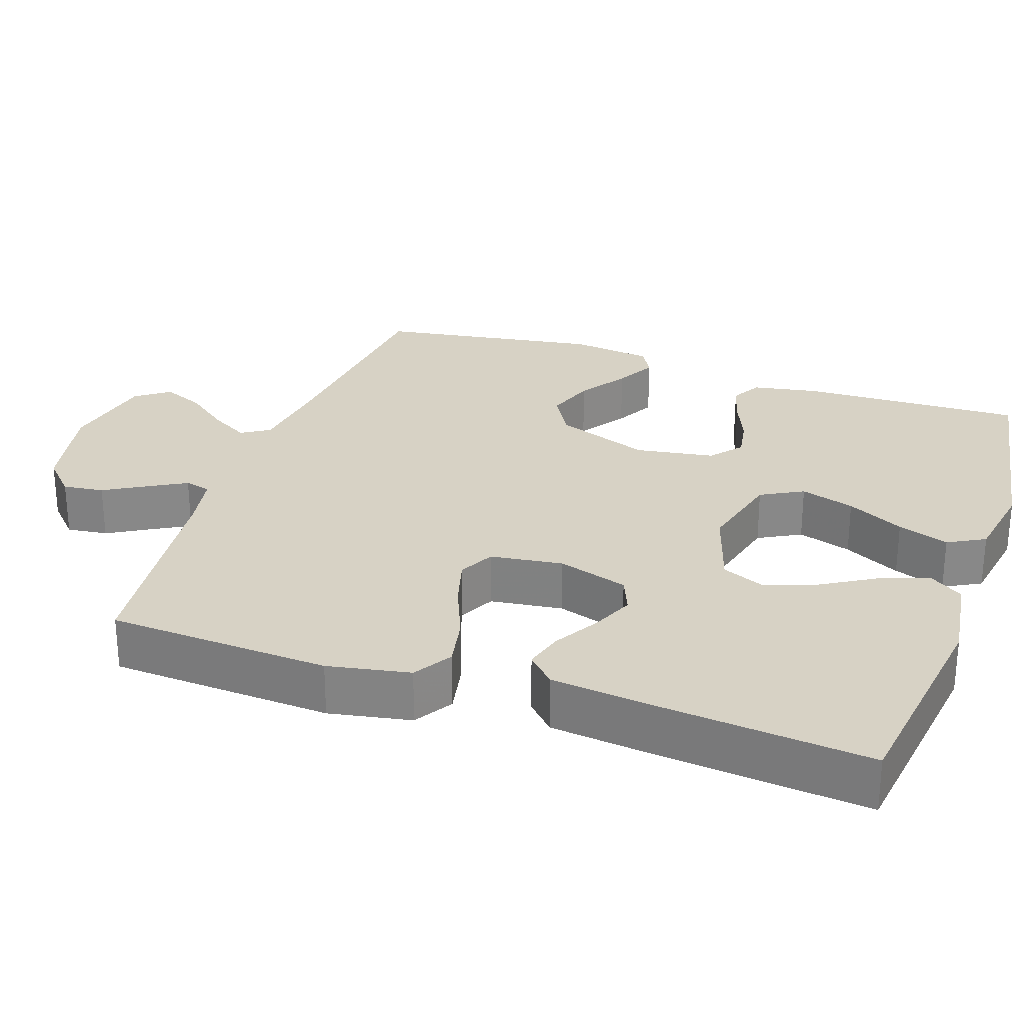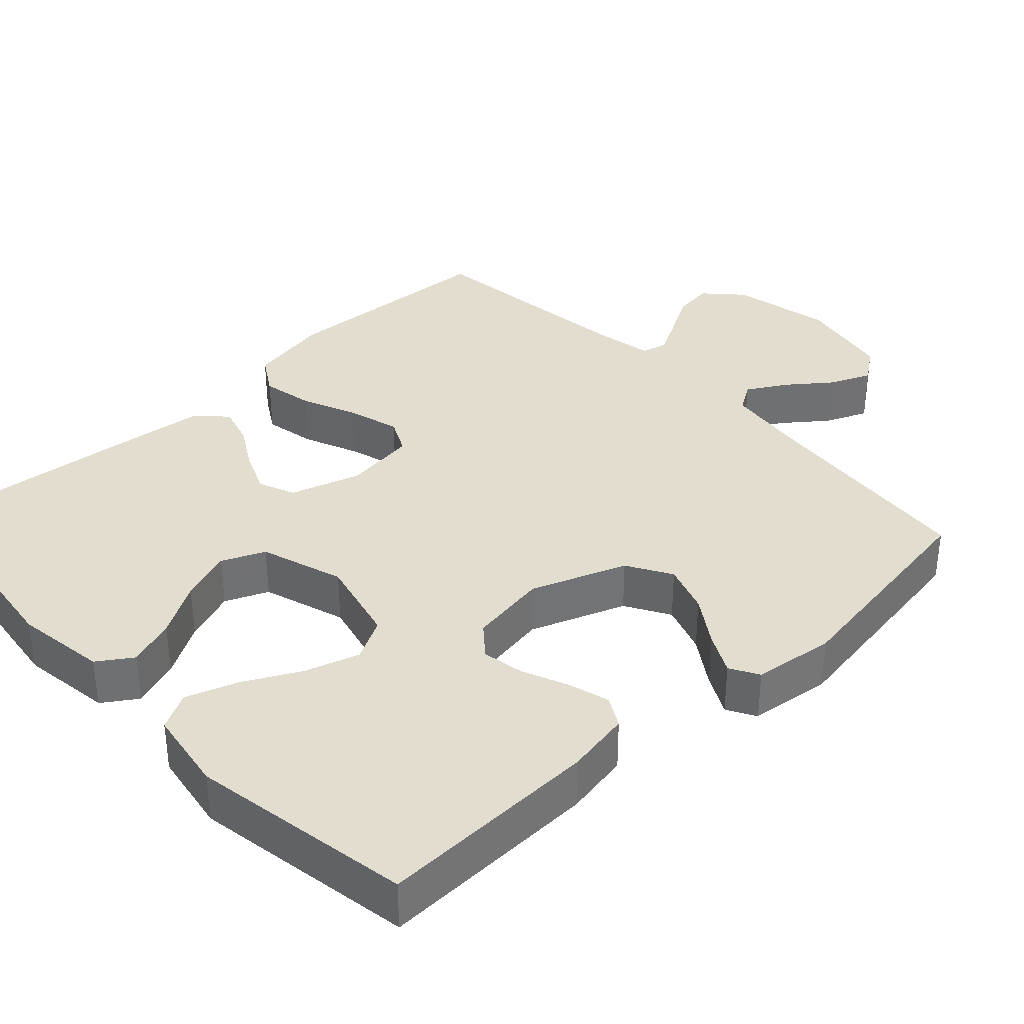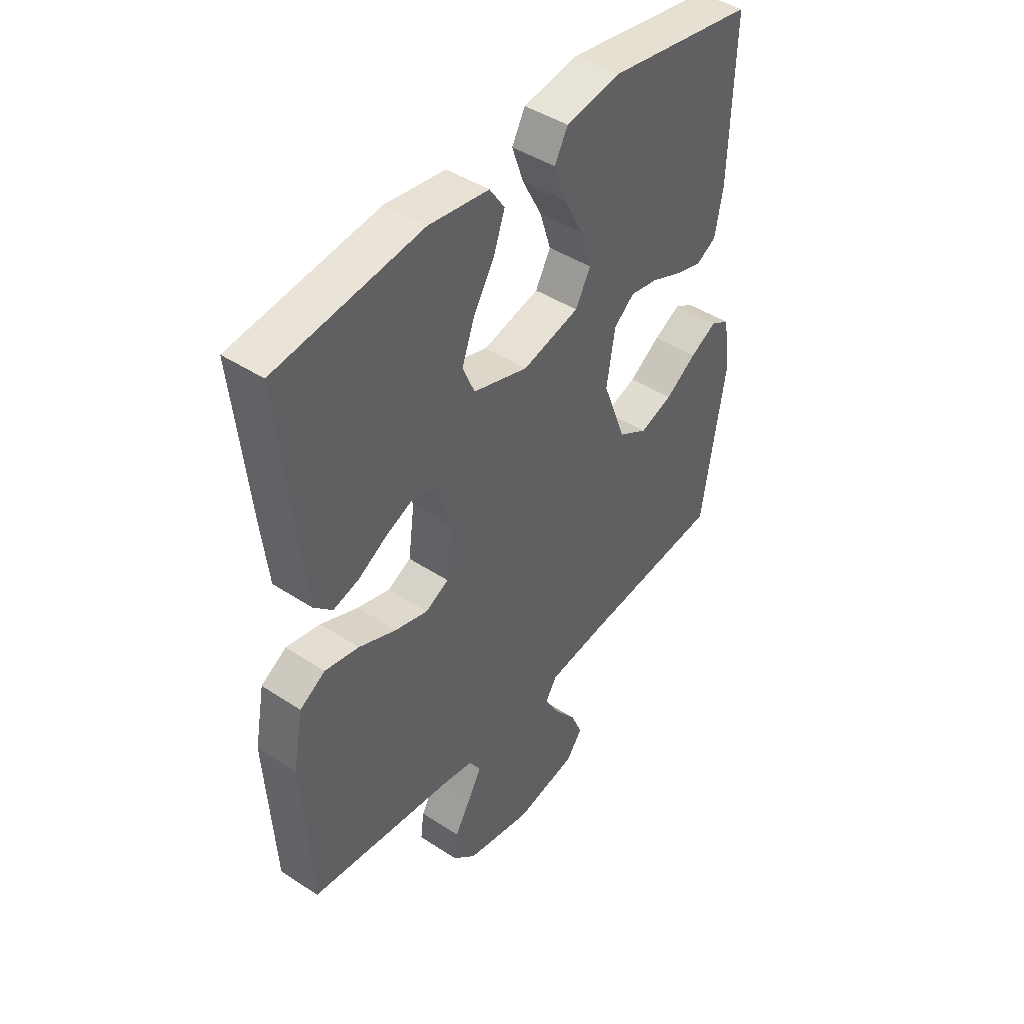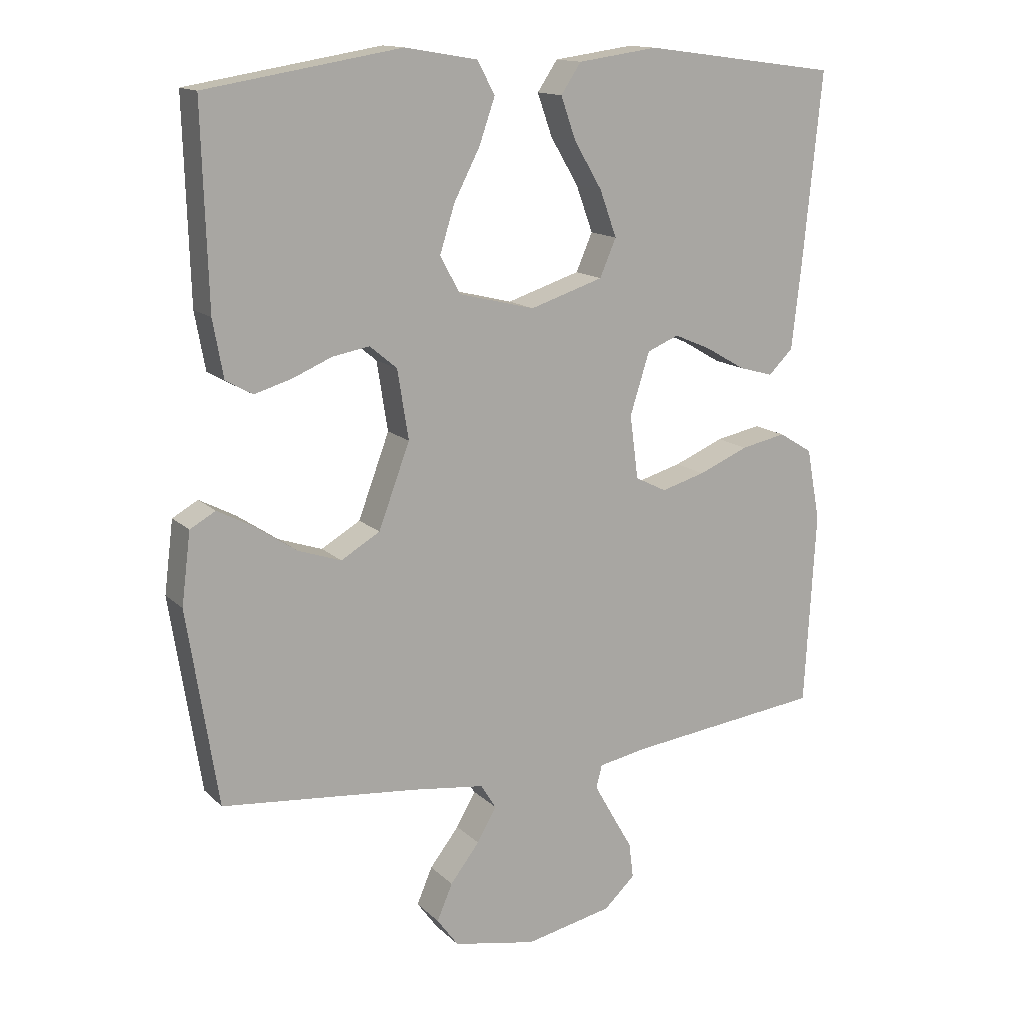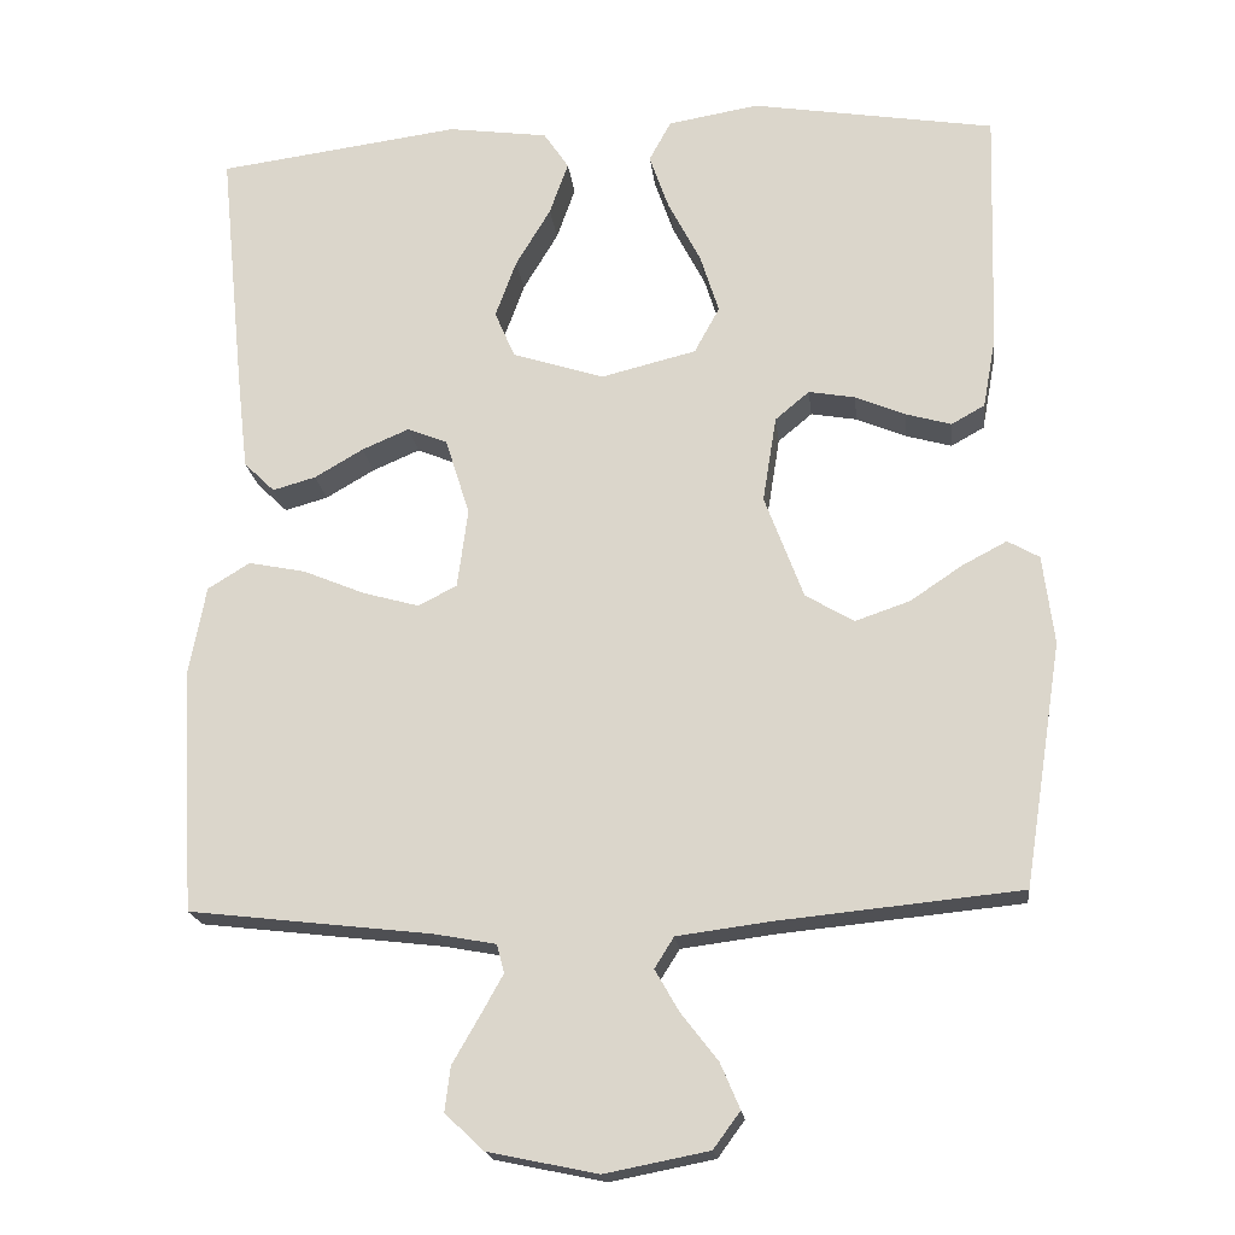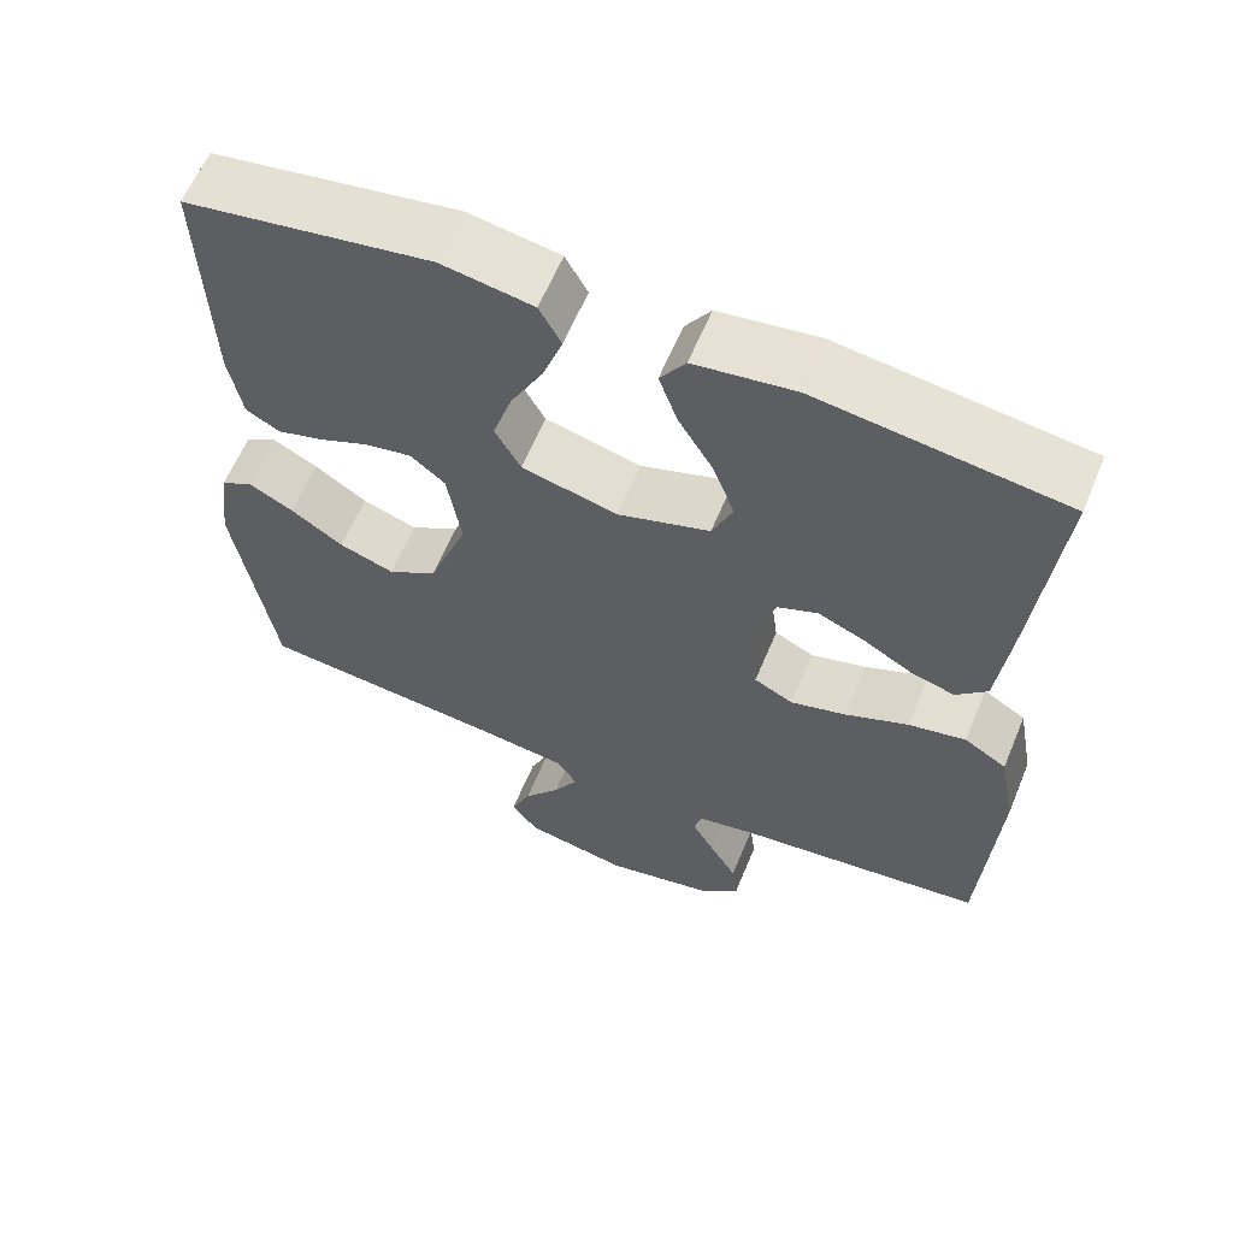
<metadata>
{"format":"obj","ext":"obj","renderer":"f3d","projection":"perspective","resolution":1024,"background":"white","views":[{"elev":27.6,"azim":-71.0,"up":"+Y"},{"elev":35.6,"azim":46.9,"up":"+Y"},{"elev":44.3,"azim":-52.5,"up":"+Z"},{"elev":14.3,"azim":152.0,"up":"+Z"},{"elev":-19.1,"azim":6.5,"up":"+Z"},{"elev":61.3,"azim":-157.5,"up":"+Z"}]}
</metadata>
<code>
v 0.5 0.07 -0.5
v 0.2 0.07 -0.53
v 0.086 0.07 -0.545
v 0.062 0.07 -0.583
v 0.092 0.07 -0.635
v 0.137 0.07 -0.693
v 0.161 0.07 -0.749
v 0.128 0.07 -0.794
v 0 0.07 -0.819
v -0.135 0.07 -0.791
v -0.183 0.07 -0.746
v -0.176 0.07 -0.691
v -0.143 0.07 -0.634
v -0.115 0.07 -0.584
v -0.124 0.07 -0.549
v -0.2 0.07 -0.535
v -0.5 0.07 -0.5
v -0.517 0.07 -0.2
v -0.496 0.07 -0.089
v -0.444 0.07 -0.057
v -0.374 0.07 -0.071
v -0.297 0.07 -0.103
v -0.229 0.07 -0.122
v -0.181 0.07 -0.098
v -0.168 0.07 0
v -0.198 0.07 0.095
v -0.247 0.07 0.115
v -0.305 0.07 0.09
v -0.365 0.07 0.055
v -0.418 0.07 0.04
v -0.456 0.07 0.077
v -0.47 0.07 0.2
v -0.5 0.07 0.5
v -0.2 0.07 0.54
v -0.077 0.07 0.523
v -0.046 0.07 0.477
v -0.069 0.07 0.412
v -0.112 0.07 0.34
v -0.138 0.07 0.269
v -0.113 0.07 0.211
v 0 0.07 0.175
v 0.117 0.07 0.204
v 0.148 0.07 0.261
v 0.125 0.07 0.334
v 0.085 0.07 0.411
v 0.061 0.07 0.48
v 0.088 0.07 0.53
v 0.2 0.07 0.549
v 0.5 0.07 0.5
v 0.491 0.07 0.2
v 0.475 0.07 0.112
v 0.434 0.07 0.089
v 0.378 0.07 0.105
v 0.316 0.07 0.131
v 0.259 0.07 0.141
v 0.217 0.07 0.106
v 0.2 0.07 0
v 0.248 0.07 -0.128
v 0.308 0.07 -0.163
v 0.375 0.07 -0.14
v 0.439 0.07 -0.097
v 0.494 0.07 -0.068
v 0.533 0.07 -0.09
v 0.547 0.07 -0.2
v 0.5 0 -0.5
v 0.2 0 -0.53
v 0.086 0 -0.545
v 0.062 0 -0.583
v 0.092 0 -0.635
v 0.137 0 -0.693
v 0.161 0 -0.749
v 0.128 0 -0.794
v 0 0 -0.819
v -0.135 0 -0.791
v -0.183 0 -0.746
v -0.176 0 -0.691
v -0.143 0 -0.634
v -0.115 0 -0.584
v -0.124 0 -0.549
v -0.2 0 -0.535
v -0.5 0 -0.5
v -0.517 0 -0.2
v -0.496 0 -0.089
v -0.444 0 -0.057
v -0.374 0 -0.071
v -0.297 0 -0.103
v -0.229 0 -0.122
v -0.181 0 -0.098
v -0.168 0 0
v -0.198 0 0.095
v -0.247 0 0.115
v -0.305 0 0.09
v -0.365 0 0.055
v -0.418 0 0.04
v -0.456 0 0.077
v -0.47 0 0.2
v -0.5 0 0.5
v -0.2 0 0.54
v -0.077 0 0.523
v -0.046 0 0.477
v -0.069 0 0.412
v -0.112 0 0.34
v -0.138 0 0.269
v -0.113 0 0.211
v 0 0 0.175
v 0.117 0 0.204
v 0.148 0 0.261
v 0.125 0 0.334
v 0.085 0 0.411
v 0.061 0 0.48
v 0.088 0 0.53
v 0.2 0 0.549
v 0.5 0 0.5
v 0.491 0 0.2
v 0.475 0 0.112
v 0.434 0 0.089
v 0.378 0 0.105
v 0.316 0 0.131
v 0.259 0 0.141
v 0.217 0 0.106
v 0.2 0 0
v 0.248 0 -0.128
v 0.308 0 -0.163
v 0.375 0 -0.14
v 0.439 0 -0.097
v 0.494 0 -0.068
v 0.533 0 -0.09
v 0.547 0 -0.2
f 63 64 1 2
f 60 61 62 63
f 59 60 63 2
f 58 59 2 3
f 57 58 3 4
f 56 57 4
f 51 52 53 54
f 51 54 55
f 50 51 55
f 49 50 55
f 48 49 55 56
f 44 45 46 47
f 43 44 47 48
f 35 36 37 38
f 35 38 39
f 34 35 39
f 33 34 39
f 32 33 39 40
f 28 29 30 31
f 27 28 31 32
f 19 20 21 22
f 19 22 23
f 16 17 18 19
f 15 16 19 23
f 14 15 23 24
f 10 11 12 13
f 10 13 14
f 9 10 14
f 5 6 7 8
f 4 5 8 9
f 43 48 56 4
f 27 32 40 41
f 26 27 41
f 25 26 41 42
f 24 25 42
f 14 24 42
f 14 42 43
f 4 9 14 43
f 66 65 128 127
f 127 126 125 124
f 66 127 124 123
f 67 66 123 122
f 68 67 122 121
f 68 121 120
f 118 117 116 115
f 119 118 115
f 119 115 114
f 119 114 113
f 120 119 113 112
f 111 110 109 108
f 112 111 108 107
f 102 101 100 99
f 103 102 99
f 103 99 98
f 103 98 97
f 104 103 97 96
f 95 94 93 92
f 96 95 92 91
f 86 85 84 83
f 87 86 83
f 83 82 81 80
f 87 83 80 79
f 88 87 79 78
f 77 76 75 74
f 78 77 74
f 78 74 73
f 72 71 70 69
f 73 72 69 68
f 68 120 112 107
f 105 104 96 91
f 105 91 90
f 106 105 90 89
f 106 89 88
f 106 88 78
f 107 106 78
f 107 78 73 68
f 1 65 66 2
f 2 66 67 3
f 3 67 68 4
f 4 68 69 5
f 5 69 70 6
f 6 70 71 7
f 7 71 72 8
f 8 72 73 9
f 9 73 74 10
f 10 74 75 11
f 11 75 76 12
f 12 76 77 13
f 13 77 78 14
f 14 78 79 15
f 15 79 80 16
f 16 80 81 17
f 17 81 82 18
f 18 82 83 19
f 19 83 84 20
f 20 84 85 21
f 21 85 86 22
f 22 86 87 23
f 23 87 88 24
f 24 88 89 25
f 25 89 90 26
f 26 90 91 27
f 27 91 92 28
f 28 92 93 29
f 29 93 94 30
f 30 94 95 31
f 31 95 96 32
f 32 96 97 33
f 33 97 98 34
f 34 98 99 35
f 35 99 100 36
f 36 100 101 37
f 37 101 102 38
f 38 102 103 39
f 39 103 104 40
f 40 104 105 41
f 41 105 106 42
f 42 106 107 43
f 43 107 108 44
f 44 108 109 45
f 45 109 110 46
f 46 110 111 47
f 47 111 112 48
f 48 112 113 49
f 49 113 114 50
f 50 114 115 51
f 51 115 116 52
f 52 116 117 53
f 53 117 118 54
f 54 118 119 55
f 55 119 120 56
f 56 120 121 57
f 57 121 122 58
f 58 122 123 59
f 59 123 124 60
f 60 124 125 61
f 61 125 126 62
f 62 126 127 63
f 63 127 128 64
f 64 128 65 1

</code>
